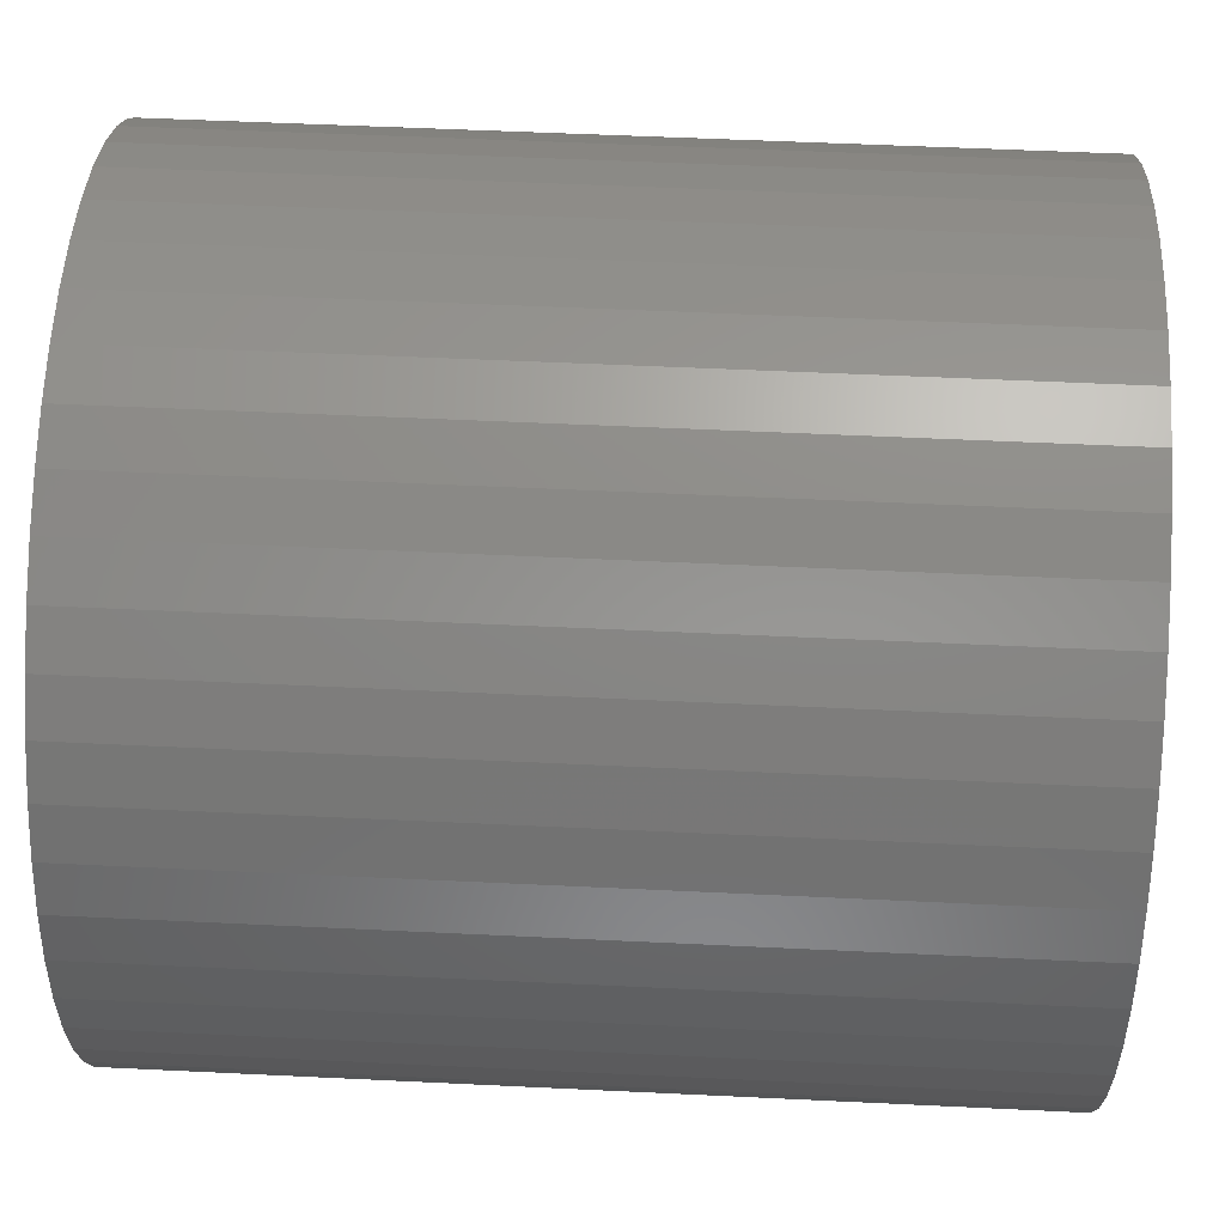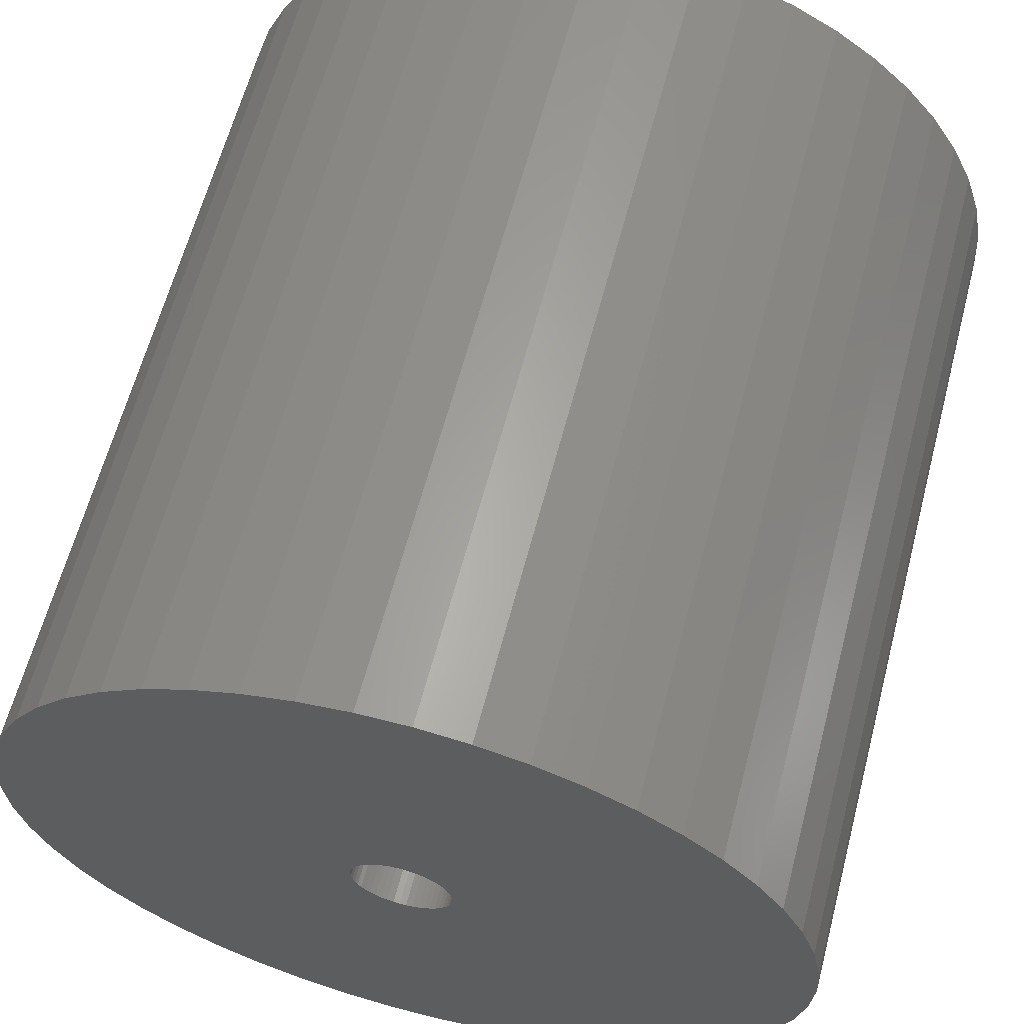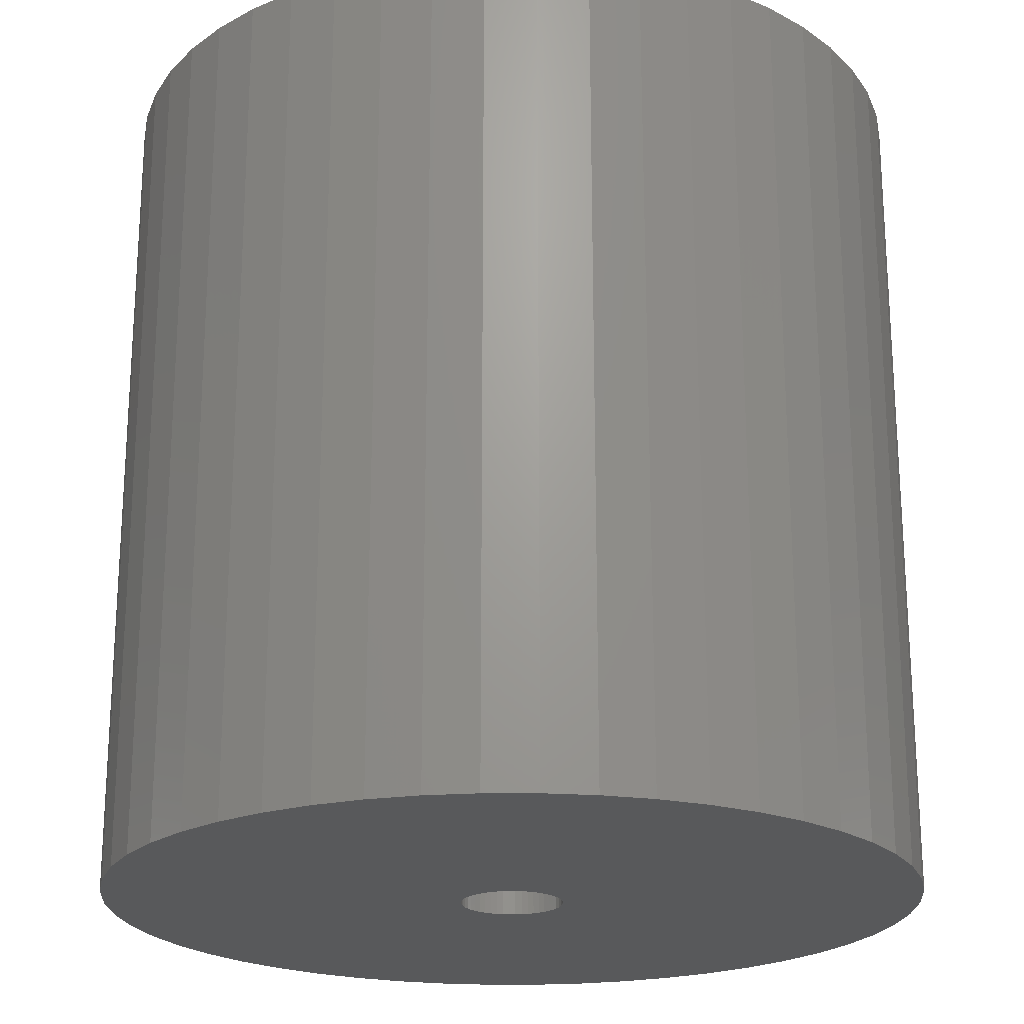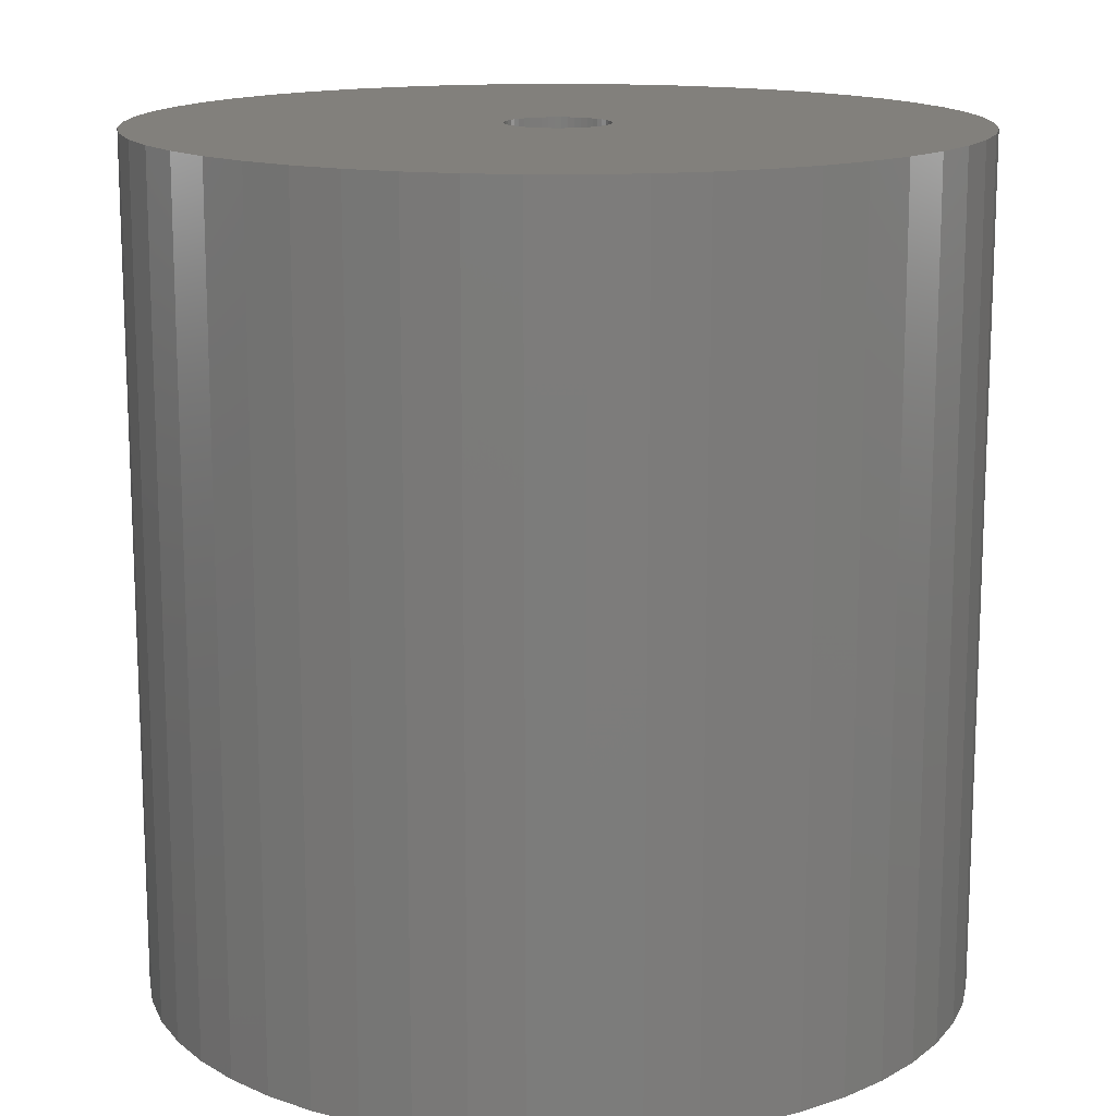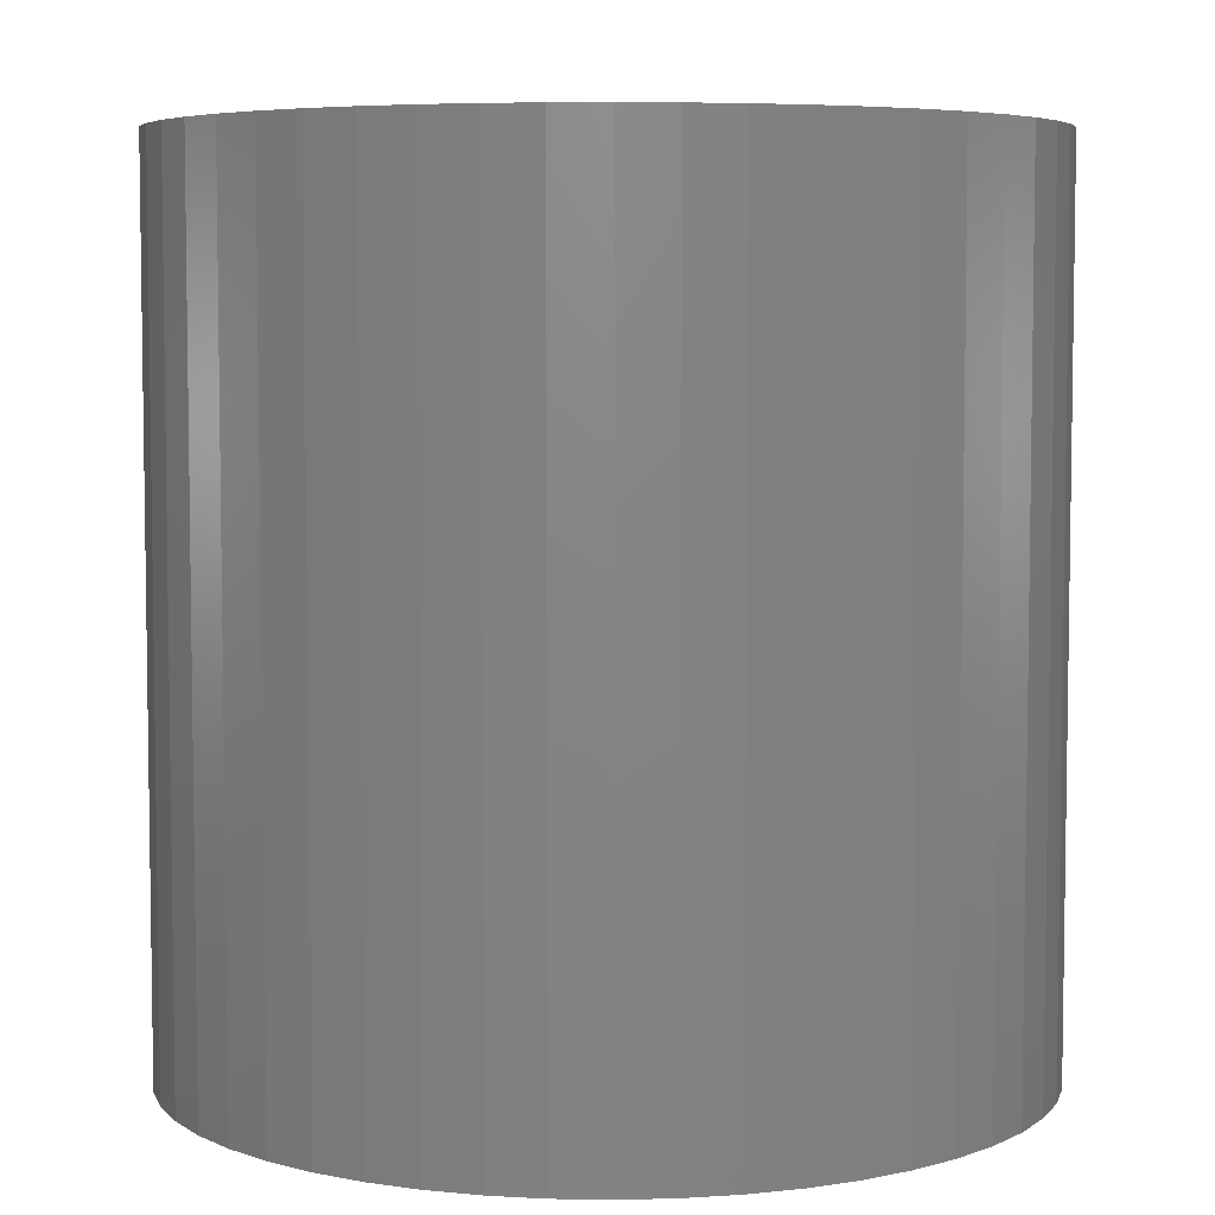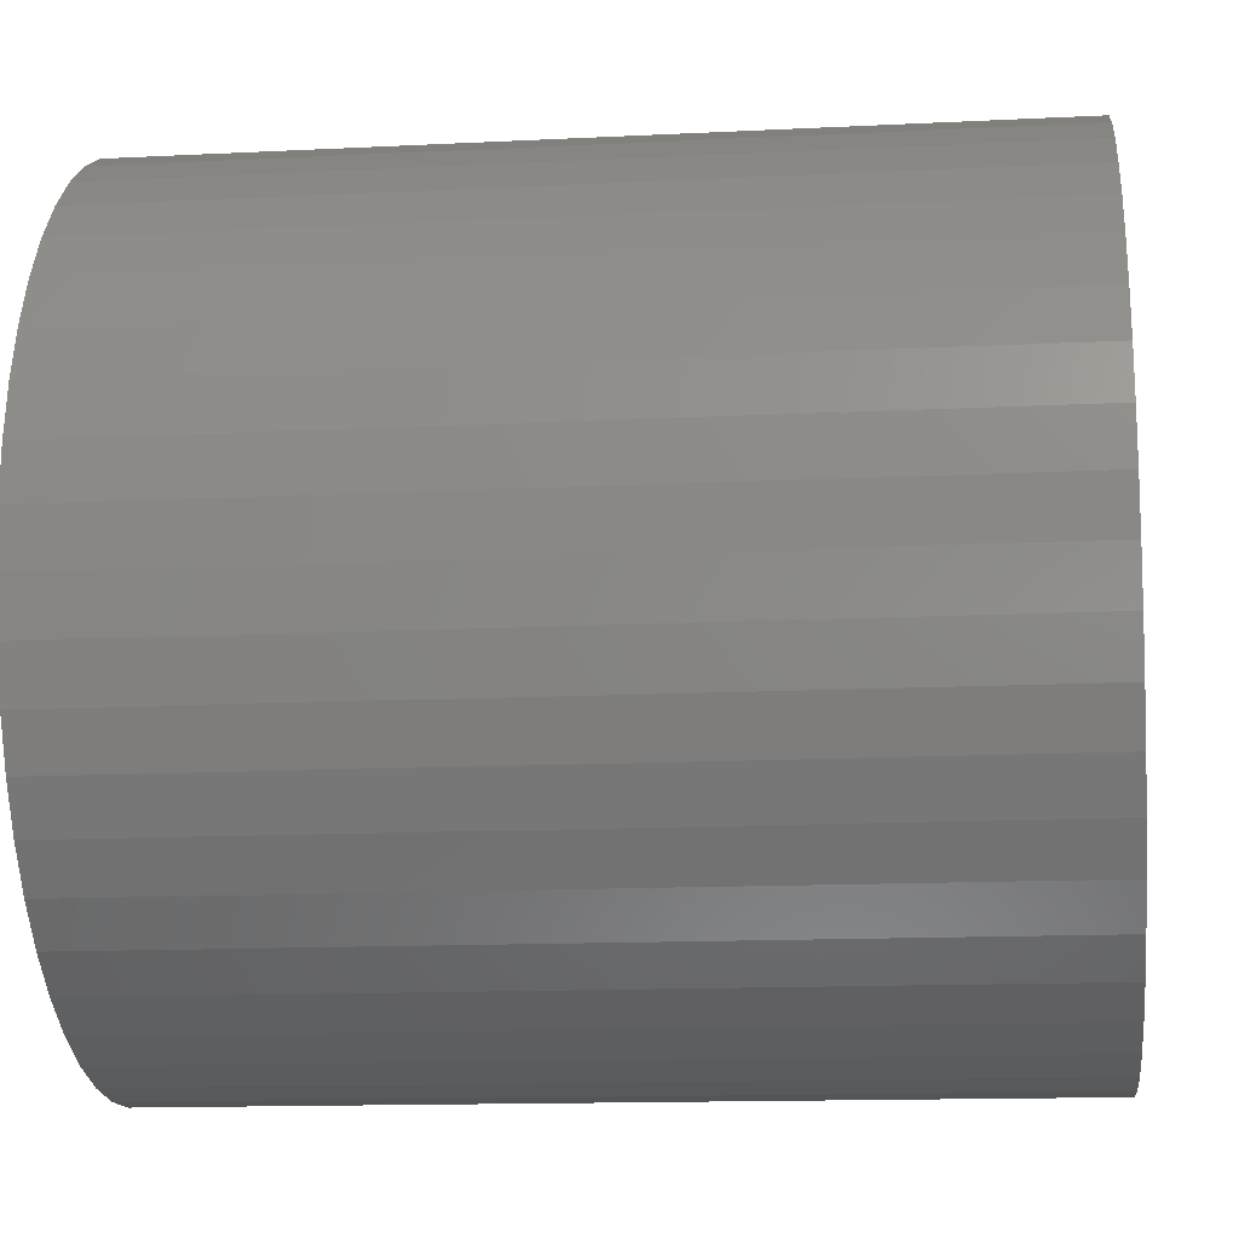
<metadata>
{"format":"stl","ext":"stl","renderer":"f3d","projection":"perspective","resolution":1024,"background":"white","views":[{"elev":52.1,"azim":-87.0,"up":"+Y"},{"elev":62.4,"azim":-165.3,"up":"+Y"},{"elev":-21.7,"azim":43.4,"up":"+Z"},{"elev":14.5,"azim":115.5,"up":"+Z"},{"elev":5.7,"azim":-97.9,"up":"+Z"},{"elev":-13.8,"azim":96.4,"up":"+Y"}]}
</metadata>
<code>
# stl→obj: 200 verts, 400 faces
v 16 0 16.5
v 15.87 2.005 -16.5
v 15.87 2.005 16.5
v 16 0 -16.5
v -16 0 -16.5
v -15.87 2.005 16.5
v -15.87 2.005 -16.5
v -16 0 16.5
v 1.005 15.97 -16.5
v -1.005 15.97 16.5
v 1.005 15.97 16.5
v -1.005 15.97 -16.5
v -1.005 -15.97 -16.5
v 1.005 -15.97 16.5
v -1.005 -15.97 16.5
v 1.005 -15.97 -16.5
v 11.66 10.95 -16.5
v 10.2 12.33 16.5
v 11.66 10.95 16.5
v 10.2 12.33 -16.5
v -10.2 12.33 -16.5
v -11.66 10.95 16.5
v -10.2 12.33 16.5
v -11.66 10.95 -16.5
v -4.944 15.22 -16.5
v -6.812 14.48 16.5
v -4.944 15.22 16.5
v -6.812 14.48 -16.5
v 14.88 5.89 16.5
v 14.02 7.708 -16.5
v 14.02 7.708 16.5
v 14.88 5.89 -16.5
v 6.812 14.48 -16.5
v 4.944 15.22 16.5
v 6.812 14.48 16.5
v 4.944 15.22 -16.5
v 2.998 15.72 16.5
v 2.998 15.72 -16.5
v 8.573 13.51 -16.5
v 8.573 13.51 16.5
v -14.88 5.89 -16.5
v -14.02 7.708 16.5
v -14.02 7.708 -16.5
v -14.88 5.89 16.5
v -15.5 3.979 -16.5
v -15.5 3.979 16.5
v -2.998 15.72 16.5
v -2.998 15.72 -16.5
v 2.998 -15.72 16.5
v 2.998 -15.72 -16.5
v 15.5 3.979 16.5
v 15.5 3.979 -16.5
v 12.94 9.405 16.5
v 12.94 9.405 -16.5
v -12.94 9.405 16.5
v -12.94 9.405 -16.5
v 2 0 16.5
v 1.984 0.2507 16.5
v 15.87 -2.005 16.5
v 1.937 0.4974 16.5
v 1.984 -0.2507 16.5
v 1.86 0.7362 16.5
v 15.5 -3.979 16.5
v 1.753 0.9635 16.5
v 1.937 -0.4974 16.5
v 1.618 1.176 16.5
v 14.88 -5.89 16.5
v 1.458 1.369 16.5
v 1.86 -0.7362 16.5
v 1.275 1.541 16.5
v 14.02 -7.708 16.5
v 1.072 1.689 16.5
v 1.753 -0.9635 16.5
v 0.8516 1.81 16.5
v 12.94 -9.405 16.5
v 0.618 1.902 16.5
v 1.618 -1.176 16.5
v 11.66 -10.95 16.5
v 0.3748 1.965 16.5
v 0.1256 1.996 16.5
v -0.1256 1.996 16.5
v -0.3748 1.965 16.5
v -0.618 1.902 16.5
v -0.8516 1.81 16.5
v -1.072 1.689 16.5
v -8.573 13.51 16.5
v -1.275 1.541 16.5
v -1.458 1.369 16.5
v -1.618 1.176 16.5
v 1.458 -1.369 16.5
v 10.2 -12.33 16.5
v 1.275 -1.541 16.5
v 8.573 -13.51 16.5
v 1.072 -1.689 16.5
v 6.812 -14.48 16.5
v 0.8516 -1.81 16.5
v 4.944 -15.22 16.5
v 0.618 -1.902 16.5
v 0.3748 -1.965 16.5
v 0.1256 -1.996 16.5
v -0.1256 -1.996 16.5
v -0.3748 -1.965 16.5
v -2.998 -15.72 16.5
v -0.618 -1.902 16.5
v -4.944 -15.22 16.5
v -0.8516 -1.81 16.5
v -6.812 -14.48 16.5
v -1.072 -1.689 16.5
v -8.573 -13.51 16.5
v -1.275 -1.541 16.5
v -10.2 -12.33 16.5
v -1.458 -1.369 16.5
v -11.66 -10.95 16.5
v -1.618 -1.176 16.5
v -12.94 -9.405 16.5
v -1.753 -0.9635 16.5
v -14.02 -7.708 16.5
v -1.86 -0.7362 16.5
v -14.88 -5.89 16.5
v -1.937 -0.4974 16.5
v -15.5 -3.979 16.5
v -1.984 -0.2507 16.5
v -15.87 -2.005 16.5
v -2 0 16.5
v -1.753 0.9635 16.5
v -1.86 0.7362 16.5
v -1.937 0.4974 16.5
v -1.984 0.2507 16.5
v -8.573 13.51 -16.5
v 15.87 -2.005 -16.5
v 14.88 -5.89 -16.5
v 14.02 -7.708 -16.5
v -11.66 -10.95 -16.5
v -10.2 -12.33 -16.5
v -14.02 -7.708 -16.5
v -14.88 -5.89 -16.5
v -12.94 -9.405 -16.5
v 2 0 -16.5
v 1.984 -0.2507 -16.5
v 15.5 -3.979 -16.5
v 1.937 -0.4974 -16.5
v 1.984 0.2507 -16.5
v 1.86 -0.7362 -16.5
v 1.753 -0.9635 -16.5
v 12.94 -9.405 -16.5
v 1.937 0.4974 -16.5
v 1.618 -1.176 -16.5
v 11.66 -10.95 -16.5
v 1.458 -1.369 -16.5
v 10.2 -12.33 -16.5
v 1.86 0.7362 -16.5
v 1.275 -1.541 -16.5
v 8.573 -13.51 -16.5
v 1.072 -1.689 -16.5
v 6.812 -14.48 -16.5
v 1.753 0.9635 -16.5
v 0.8516 -1.81 -16.5
v 4.944 -15.22 -16.5
v 0.618 -1.902 -16.5
v 1.618 1.176 -16.5
v 0.3748 -1.965 -16.5
v 0.1256 -1.996 -16.5
v -0.1256 -1.996 -16.5
v -0.3748 -1.965 -16.5
v -2.998 -15.72 -16.5
v -0.618 -1.902 -16.5
v -4.944 -15.22 -16.5
v -0.8516 -1.81 -16.5
v -6.812 -14.48 -16.5
v -1.072 -1.689 -16.5
v -8.573 -13.51 -16.5
v -1.275 -1.541 -16.5
v -1.458 -1.369 -16.5
v -1.618 -1.176 -16.5
v 1.458 1.369 -16.5
v 1.275 1.541 -16.5
v 1.072 1.689 -16.5
v 0.8516 1.81 -16.5
v 0.618 1.902 -16.5
v 0.3748 1.965 -16.5
v 0.1256 1.996 -16.5
v -0.1256 1.996 -16.5
v -0.3748 1.965 -16.5
v -0.618 1.902 -16.5
v -0.8516 1.81 -16.5
v -1.072 1.689 -16.5
v -1.275 1.541 -16.5
v -1.458 1.369 -16.5
v -1.618 1.176 -16.5
v -1.753 0.9635 -16.5
v -1.86 0.7362 -16.5
v -1.937 0.4974 -16.5
v -1.984 0.2507 -16.5
v -2 0 -16.5
v -1.753 -0.9635 -16.5
v -1.86 -0.7362 -16.5
v -1.937 -0.4974 -16.5
v -15.5 -3.979 -16.5
v -1.984 -0.2507 -16.5
v -15.87 -2.005 -16.5
f 1 2 3
f 2 1 4
f 5 6 7
f 6 5 8
f 9 10 11
f 10 9 12
f 13 14 15
f 14 13 16
f 17 18 19
f 18 17 20
f 21 22 23
f 22 21 24
f 25 26 27
f 26 25 28
f 29 30 31
f 30 29 32
f 33 34 35
f 34 33 36
f 36 37 34
f 37 36 38
f 39 35 40
f 35 39 33
f 41 42 43
f 42 41 44
f 45 44 41
f 44 45 46
f 12 47 10
f 47 12 48
f 16 49 14
f 49 16 50
f 51 32 29
f 32 51 52
f 3 52 51
f 52 3 2
f 53 17 19
f 17 53 54
f 31 54 53
f 54 31 30
f 38 11 37
f 11 38 9
f 20 40 18
f 40 20 39
f 43 55 56
f 55 43 42
f 56 22 24
f 22 56 55
f 7 46 45
f 46 7 6
f 57 1 3
f 58 3 51
f 1 57 59
f 60 51 29
f 61 59 57
f 62 29 31
f 59 61 63
f 64 31 53
f 65 63 61
f 66 53 19
f 63 65 67
f 68 19 18
f 69 67 65
f 70 18 40
f 67 69 71
f 72 40 35
f 73 71 69
f 74 35 34
f 71 73 75
f 76 34 37
f 77 75 73
f 75 77 78
f 3 58 57
f 51 60 58
f 29 62 60
f 31 64 62
f 53 66 64
f 19 68 66
f 18 70 68
f 40 72 70
f 79 37 11
f 35 74 72
f 34 76 74
f 37 79 76
f 11 80 79
f 11 81 80
f 10 81 11
f 81 10 82
f 47 82 10
f 82 47 83
f 27 83 47
f 83 27 84
f 26 84 27
f 84 26 85
f 86 85 26
f 85 86 87
f 23 87 86
f 87 23 88
f 22 88 23
f 88 22 89
f 90 78 77
f 78 90 91
f 92 91 90
f 91 92 93
f 94 93 92
f 93 94 95
f 96 95 94
f 95 96 97
f 98 97 96
f 97 98 49
f 99 49 98
f 49 99 14
f 100 14 99
f 101 14 100
f 15 101 102
f 103 102 104
f 105 104 106
f 101 15 14
f 107 106 108
f 109 108 110
f 111 110 112
f 113 112 114
f 115 114 116
f 117 116 118
f 119 118 120
f 121 120 122
f 123 122 124
f 55 89 22
f 102 103 15
f 89 55 125
f 104 105 103
f 42 125 55
f 106 107 105
f 125 42 126
f 108 109 107
f 44 126 42
f 110 111 109
f 126 44 127
f 112 113 111
f 46 127 44
f 114 115 113
f 127 46 128
f 116 117 115
f 6 128 46
f 118 119 117
f 128 6 124
f 120 121 119
f 8 124 6
f 122 123 121
f 124 8 123
f 28 86 26
f 86 28 129
f 129 23 86
f 23 129 21
f 48 27 47
f 27 48 25
f 59 4 1
f 4 59 130
f 71 131 67
f 131 71 132
f 133 111 113
f 111 133 134
f 135 119 136
f 119 135 117
f 137 117 135
f 117 137 115
f 138 4 130
f 139 130 140
f 4 138 2
f 141 140 131
f 142 2 138
f 143 131 132
f 2 142 52
f 144 132 145
f 146 52 142
f 147 145 148
f 52 146 32
f 149 148 150
f 151 32 146
f 152 150 153
f 32 151 30
f 154 153 155
f 156 30 151
f 157 155 158
f 30 156 54
f 159 158 50
f 160 54 156
f 54 160 17
f 130 139 138
f 140 141 139
f 131 143 141
f 132 144 143
f 145 147 144
f 148 149 147
f 150 152 149
f 153 154 152
f 161 50 16
f 155 157 154
f 158 159 157
f 50 161 159
f 16 162 161
f 16 163 162
f 13 163 16
f 163 13 164
f 165 164 13
f 164 165 166
f 167 166 165
f 166 167 168
f 169 168 167
f 168 169 170
f 171 170 169
f 170 171 172
f 134 172 171
f 172 134 173
f 133 173 134
f 173 133 174
f 175 17 160
f 17 175 20
f 176 20 175
f 20 176 39
f 177 39 176
f 39 177 33
f 178 33 177
f 33 178 36
f 179 36 178
f 36 179 38
f 180 38 179
f 38 180 9
f 181 9 180
f 182 9 181
f 12 182 183
f 48 183 184
f 25 184 185
f 182 12 9
f 28 185 186
f 129 186 187
f 21 187 188
f 24 188 189
f 56 189 190
f 43 190 191
f 41 191 192
f 45 192 193
f 7 193 194
f 137 174 133
f 183 48 12
f 174 137 195
f 184 25 48
f 135 195 137
f 185 28 25
f 195 135 196
f 186 129 28
f 136 196 135
f 187 21 129
f 196 136 197
f 188 24 21
f 198 197 136
f 189 56 24
f 197 198 199
f 190 43 56
f 200 199 198
f 191 41 43
f 199 200 194
f 192 45 41
f 5 194 200
f 193 7 45
f 194 5 7
f 155 93 95
f 93 155 153
f 67 140 63
f 140 67 131
f 133 115 137
f 115 133 113
f 136 121 198
f 121 136 119
f 150 78 91
f 78 150 148
f 158 95 97
f 95 158 155
f 50 97 49
f 97 50 158
f 63 130 59
f 130 63 140
f 75 132 71
f 132 75 145
f 78 145 75
f 145 78 148
f 165 15 103
f 15 165 13
f 169 105 107
f 105 169 167
f 167 103 105
f 103 167 165
f 198 123 200
f 123 198 121
f 200 8 5
f 8 200 123
f 153 91 93
f 91 153 150
f 171 107 109
f 107 171 169
f 134 109 111
f 109 134 171
f 127 191 126
f 191 127 192
f 156 66 160
f 66 156 64
f 179 74 76
f 74 179 178
f 185 83 84
f 83 185 184
f 126 190 125
f 190 126 191
f 139 57 138
f 57 139 61
f 157 98 96
f 98 157 159
f 176 68 70
f 68 176 175
f 182 80 81
f 80 182 181
f 177 70 72
f 70 177 176
f 89 188 88
f 188 89 189
f 186 84 85
f 84 186 185
f 187 85 87
f 85 187 186
f 138 58 142
f 58 138 57
f 154 96 94
f 96 154 157
f 144 69 143
f 69 144 73
f 159 99 98
f 99 159 161
f 160 68 175
f 68 160 66
f 180 76 79
f 76 180 179
f 181 79 80
f 79 181 180
f 178 72 74
f 72 178 177
f 124 193 128
f 193 124 194
f 128 192 127
f 192 128 193
f 125 189 89
f 189 125 190
f 183 81 82
f 81 183 182
f 184 82 83
f 82 184 183
f 188 87 88
f 87 188 187
f 141 61 139
f 61 141 65
f 149 77 147
f 77 149 90
f 147 73 144
f 73 147 77
f 161 100 99
f 100 161 162
f 151 64 156
f 64 151 62
f 146 62 151
f 62 146 60
f 142 60 146
f 60 142 58
f 162 101 100
f 101 162 163
f 168 108 106
f 108 168 170
f 122 194 124
f 194 122 199
f 118 197 120
f 197 118 196
f 116 196 118
f 196 116 195
f 152 94 92
f 94 152 154
f 149 92 90
f 92 149 152
f 143 65 141
f 65 143 69
f 172 112 110
f 112 172 173
f 163 102 101
f 102 163 164
f 164 104 102
f 104 164 166
f 170 110 108
f 110 170 172
f 120 199 122
f 199 120 197
f 112 174 114
f 174 112 173
f 114 195 116
f 195 114 174
f 166 106 104
f 106 166 168

</code>
